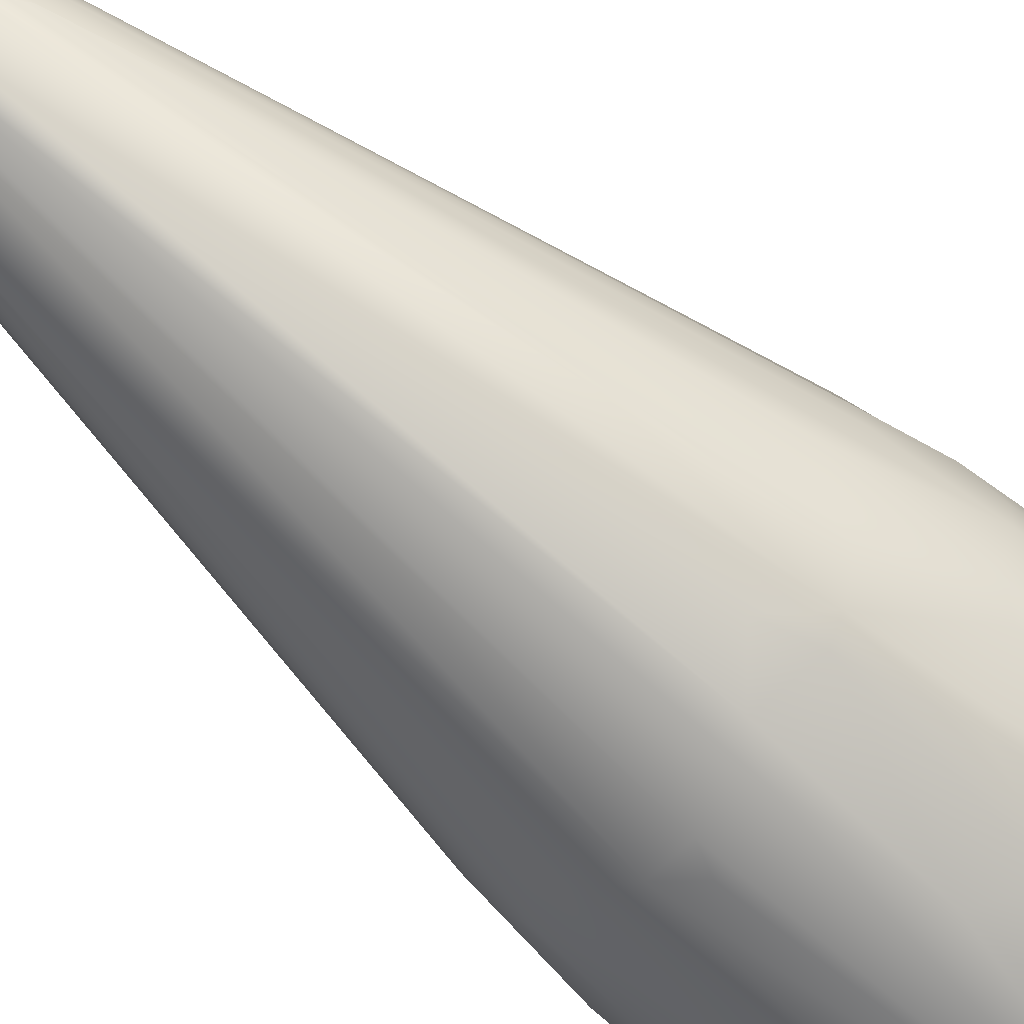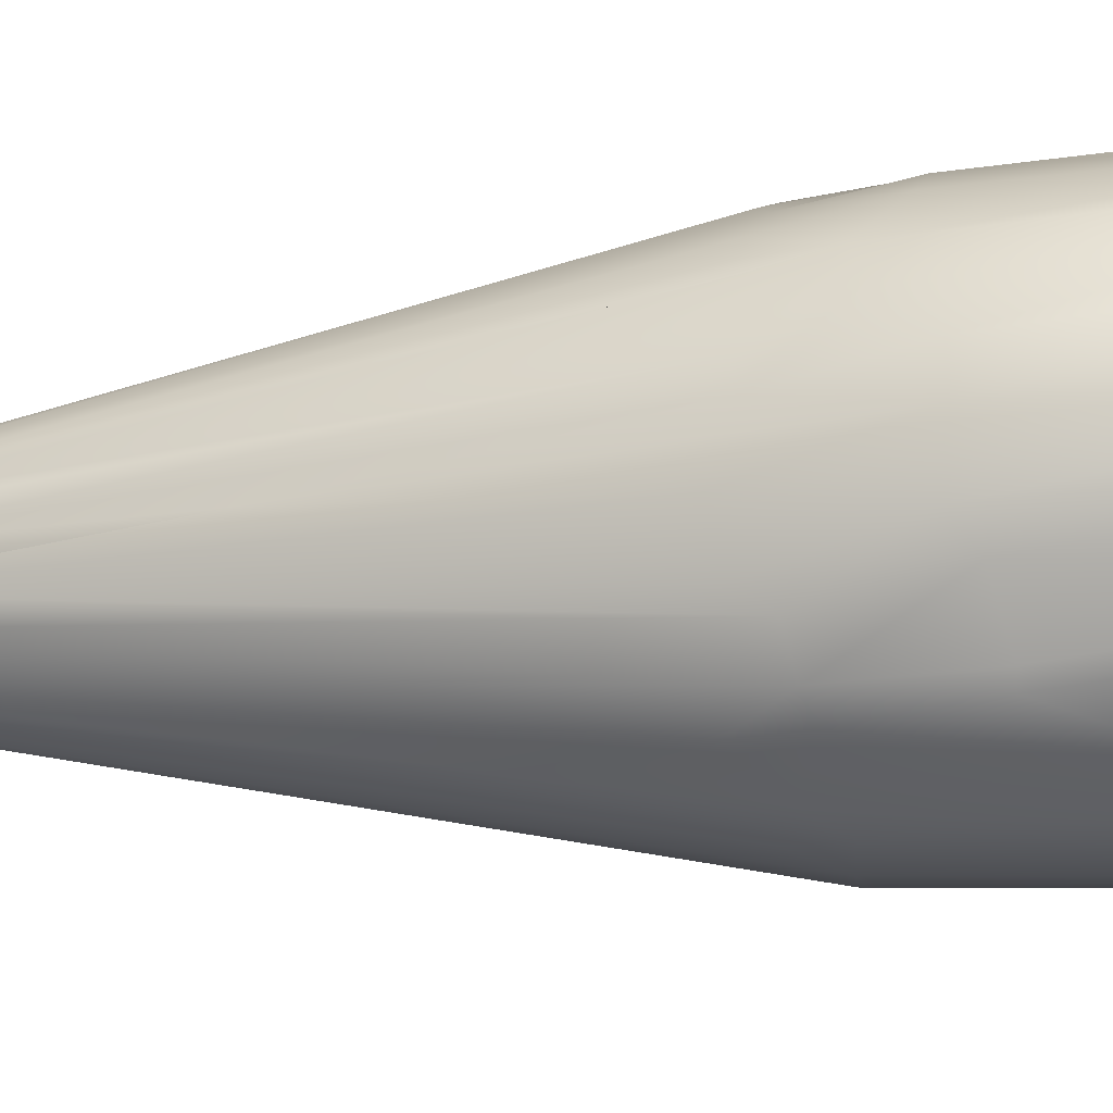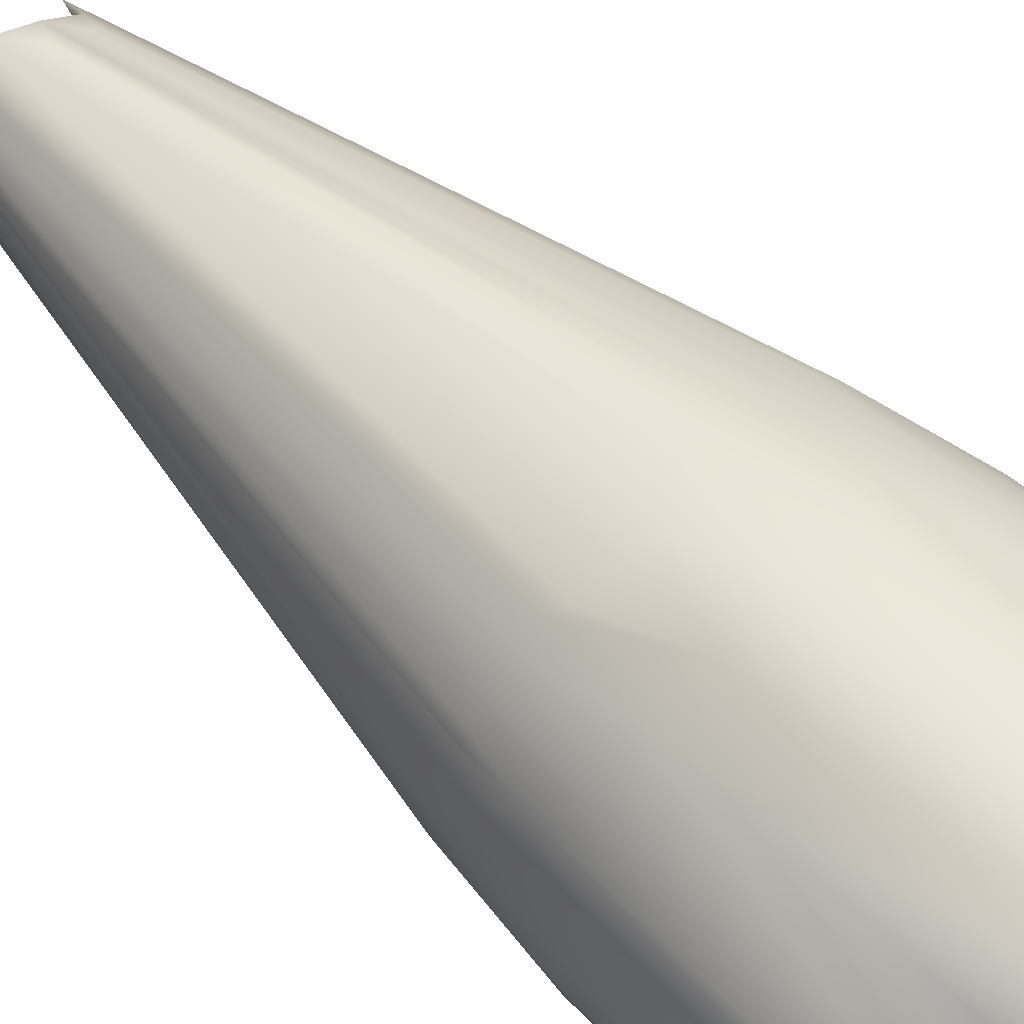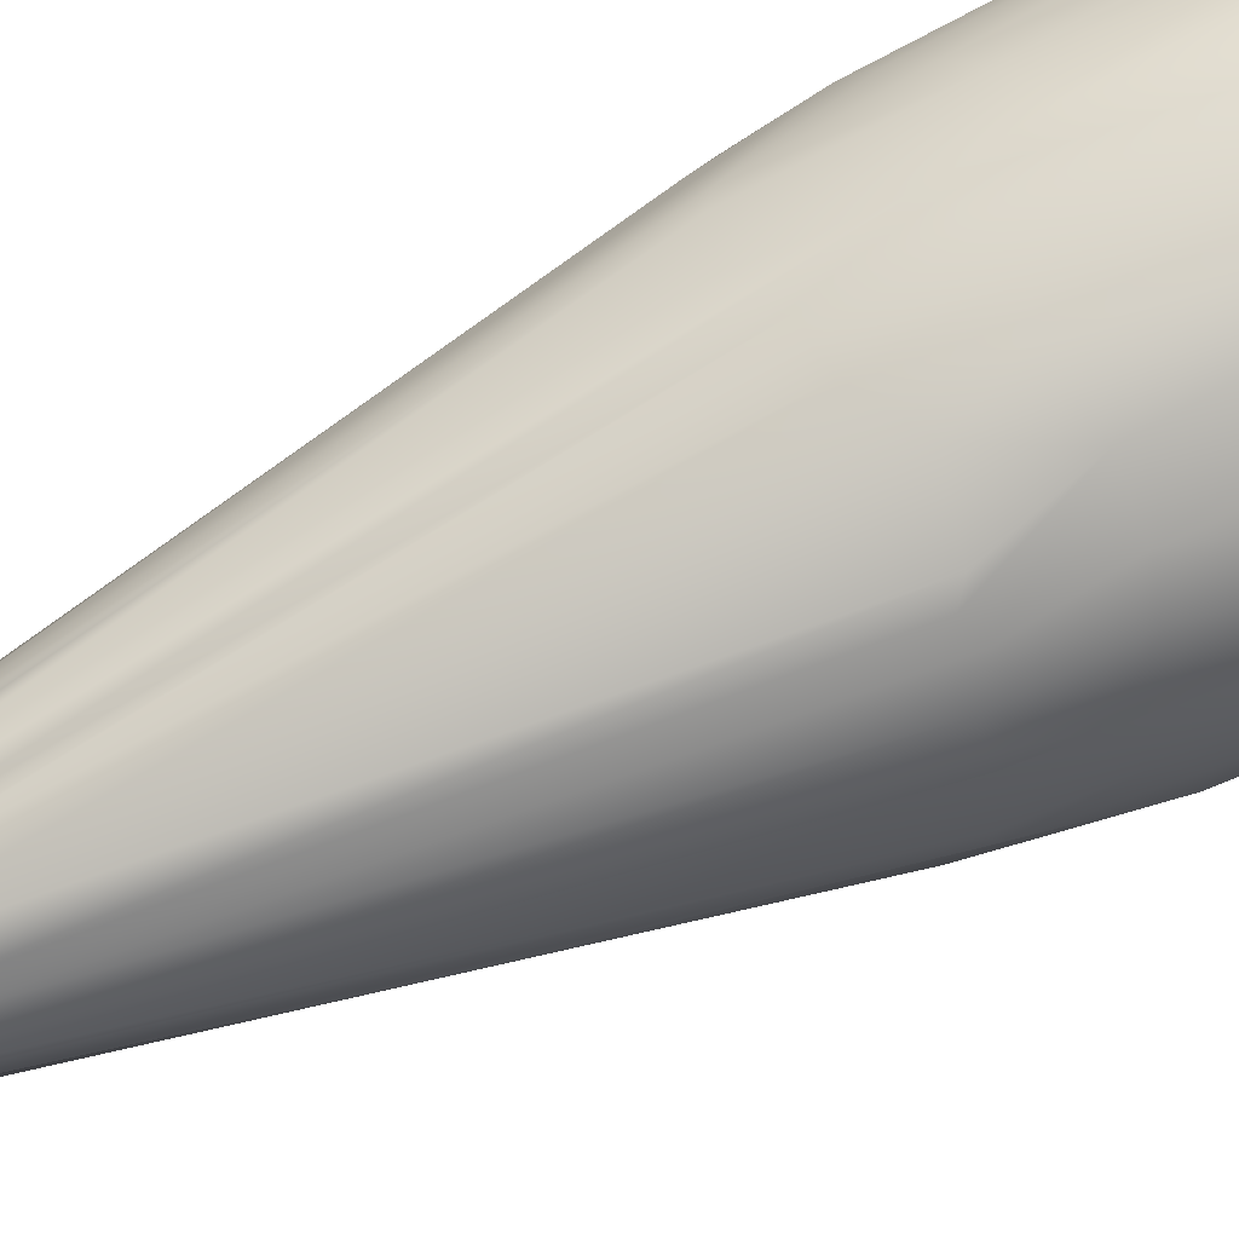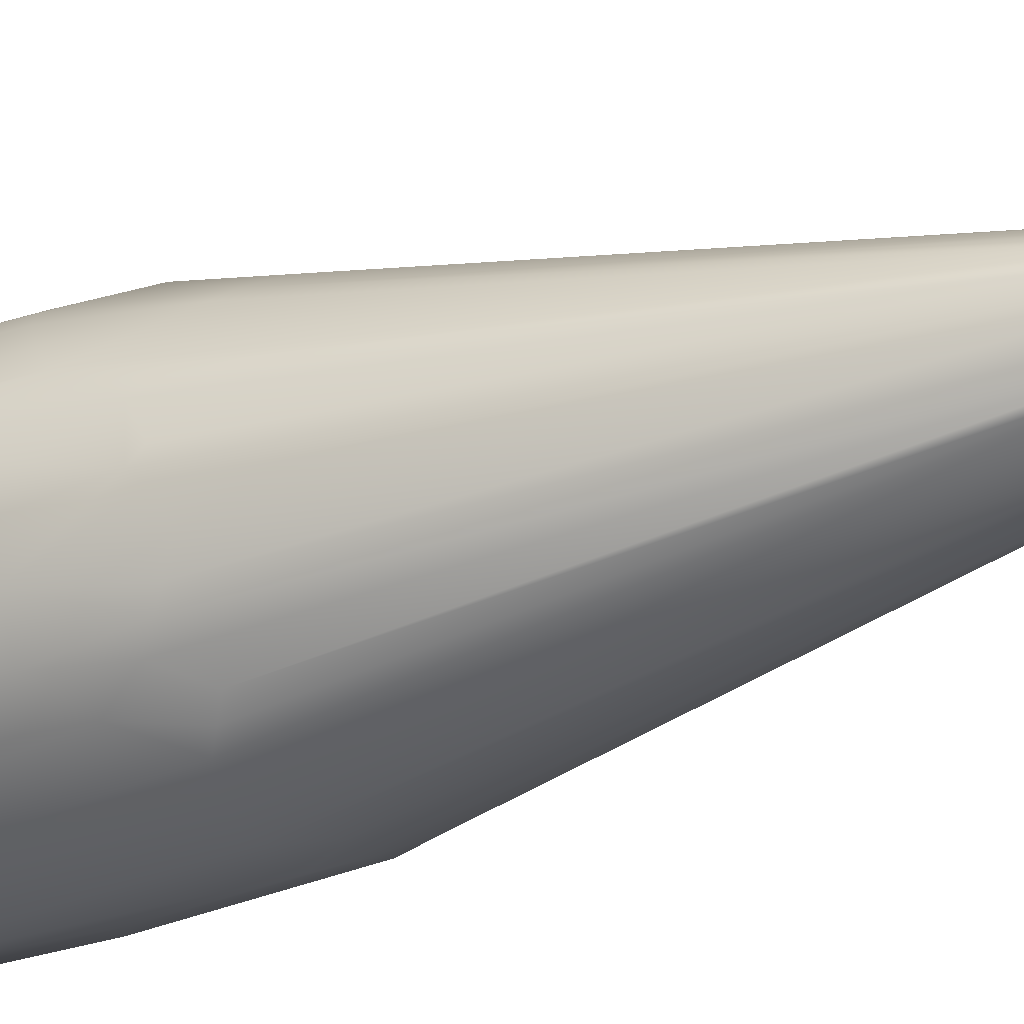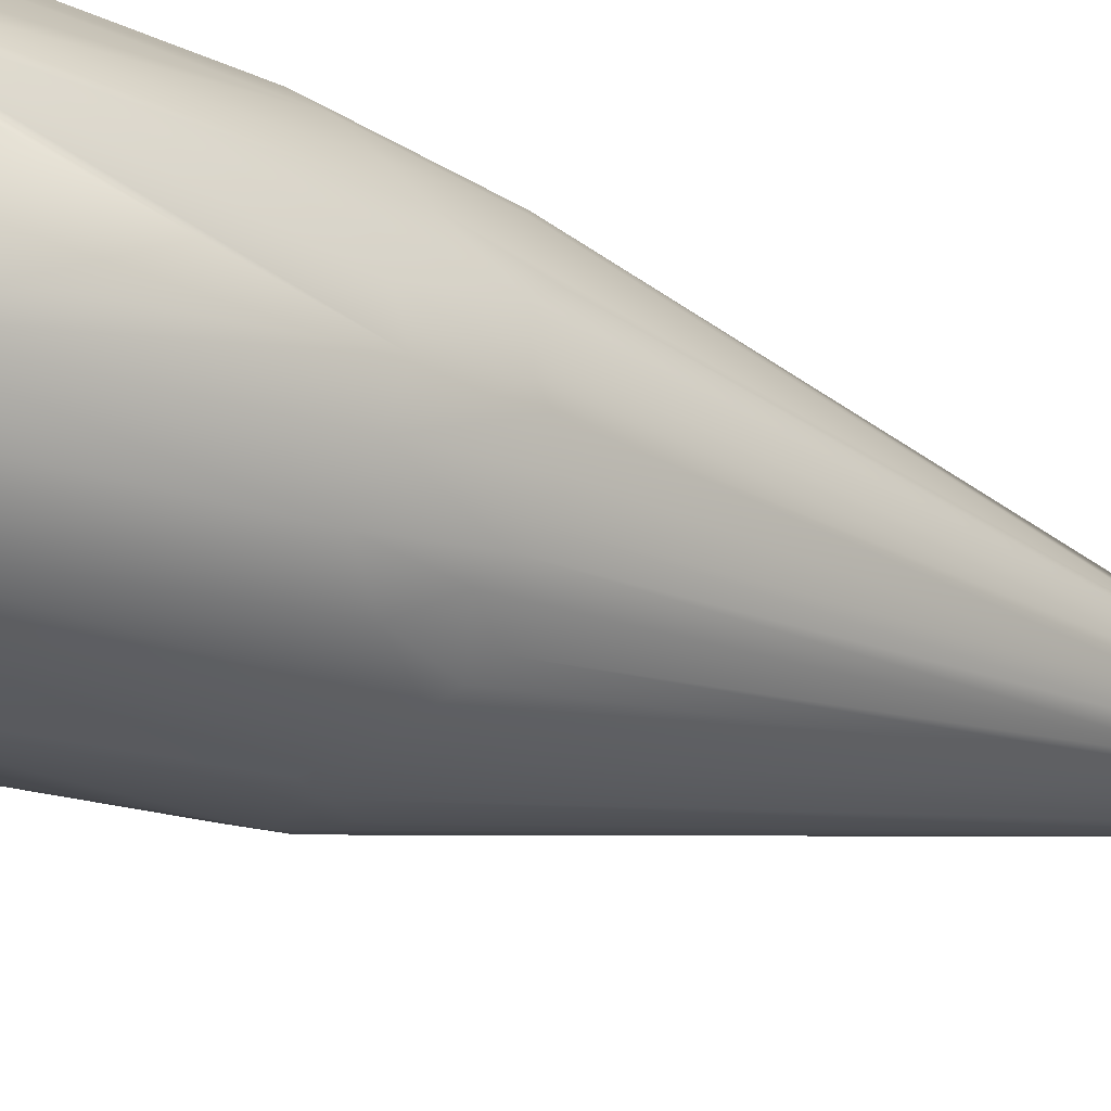
<metadata>
{"format":"obj","ext":"obj","renderer":"f3d","projection":"perspective","resolution":1024,"background":"white","views":[{"elev":-67.0,"azim":48.5,"up":"+Y"},{"elev":-25.7,"azim":97.5,"up":"+Y"},{"elev":58.5,"azim":134.2,"up":"+Y"},{"elev":73.6,"azim":64.7,"up":"+Y"},{"elev":-25.7,"azim":-59.3,"up":"+Y"},{"elev":-25.2,"azim":-124.6,"up":"+Y"}]}
</metadata>
<code>
v 0.001935 0.001907 0.1627
v 0.03384 -0.001877 0.009877
v -0.02738 0.01563 0.009816
v 0.03144 -0.006594 0.007827
v 0.01474 0.03519 0.06176
v -0.01174 0.03327 0.01216
v -0.007654 0.009785 0.1546
v 0.009254 -0.02168 0.007905
v 0.000492 0.03914 0.01174
v 0.03311 0.01071 0.06067
v -0.02649 0.01761 0.009786
v -0.01198 -0.01387 0.07436
v 0.001959 -0.02281 0.01178
v 0.0278 -0.01149 0.009643
v 0.02316 0.0335 0.009801
v -0.009252 -0.01929 0.007828
v 0.03202 0.01512 0.06531
v 0.03603 0.0137 0.009779
v 0.03327 0.02544 0.01357
v -0.02194 0.01566 0.07632
v -0.01786 0.0274 0.0274
v 0.01166 0.01566 0.1526
v -0.009753 -0.01564 0.07241
v -0.004408 0.002255 0.1589
v -0.000827 -0.0193 0.06654
v 0 -0.02131 0.007828
v 0.01174 -0.01801 0.07434
v 0.02932 -0.006177 0.05861
v 0.03092 0.007828 0.07632
v 0.01231 0.03917 0.01175
v -1e-06 0.03914 0.01239
v -0.003914 0.03261 0.07632
v -0.01991 -0.01175 0.0115
v -0.02366 0.007828 0.07436
v 0.03566 0.003637 0.009778
v 0.03524 0.02159 0.01173
v -0.02348 0.02134 0.01174
v -0.007687 -0.01999 0.01205
v -0.01414 -0.01174 0.07632
v 0.001936 -0.000683 0.1594
v -0.003863 0.001207 0.1568
v 0.03107 -0.00239 0.06167
v 0.001957 0.03381 0.07632
v -0.0274 0.01421 0.007828
v -0.02526 -0.002044 0.01178
v -0.02368 -0.006171 0.01408
v -0.02552 0.003714 0.06049
v -0.02373 -0.002354 0.05946
v -0.00777 0.007828 0.1546
v 0.03173 0.02316 0.009784
v 0.02217 0.005382 0.1164
v 0.02148 0.03147 0.06182
v -0.02554 0.00915 0.05871
v -0.01767 0.02381 0.07599
v -0.009807 0.02927 0.07951
v 0.001957 0.01799 0.1546
v -0.01566 0.02935 0.01298
v 0.01324 0.0137 0.1526
v 0.0274 0.02153 0.07652
v -0.01985 -0.008388 0.05896
v -0.005991 0.003719 0.1566
v 0.01095 -0.01993 0.04945
v 0.005871 -0.0185 0.07632
v 0.01783 -0.01772 0.04381
v 0.01751 -0.01439 0.07936
v 0.0332 0.005013 0.06082
v -0.002921 0.03553 0.06163
v -0.01761 0.0276 0.02348
v -0.01541 -0.01258 0.06466
v -0.0174 -0.01291 0.009843
v -0.01267 -0.01724 0.01245
v -0.02364 0.01275 0.07188
v 0.03069 0.01136 0.07712
v 0.0137 0.007828 0.1565
v 0.02931 0.000725 0.07932
v 0.009272 0.03486 0.07209
v -0.005472 0.01099 0.1621
v -0.004377 0.01382 0.1575
v -0.02144 0.02183 0.06033
v -0.008072 0.03349 0.06456
v 0.0285 0.01957 0.07629
v 0.01765 0.0319 0.07401
v 0.009554 0.01628 0.1565
v 0.01965 0.03041 0.07563
v -0.01982 -0.006424 0.073
v -0.005194 -0.01801 0.07032
v -0.01821 -0.009306 0.07081
v 0.004006 0.003172 0.1796
v 0.01973 -0.0149 0.07221
v 0.001125 -0.01945 0.07057
v 0.007651 -0.000716 0.1575
v 0.0265 -0.005614 0.07828
v 0.02587 -0.008249 0.07418
v -0.01003 0.03295 0.05286
v -0.01556 0.02919 0.05546
v -0.01575 0.02945 0.02348
v -0.02397 0.005836 0.07244
v 0.01362 0.004151 0.1546
v 0.000366 0.01673 0.158
v -0.00327 0.01566 0.1546
v -0.0232 0.01804 0.06348
v -0.001957 0.01648 0.1546
v -0.001327 0.03321 0.07661
v 0.02543 0.02457 0.07632
v 0.005597 0.01722 0.1599
v 0.02233 0.02838 0.07441
v -0.00536 0.009448 0.1605
v 0.01417 -0.01957 0.01174
v 0.0225 -0.0125 0.07301
v 0.02418 -0.01258 0.05675
v 0.01131 0.002349 0.1589
v 0.006194 0.03631 0.06397
v 0.001957 0.03641 0.06164
v -0.01554 0.02567 0.0776
v -0.0221 -8.5e-05 0.07644
v -0.02089 -0.004071 0.07437
v -0.02332 0.003913 0.07434
v 0.01381 0.01035 0.1546
v 0.02592 0.02747 0.06272
v -0.01873 0.026 0.05759
v 0.02943 0.02117 0.06818
v 0.01286 0.0116 0.1577
v 0.02268 -0.01417 0.05692
v 0.008791 -0.01953 0.06996
v -0.007184 0.005987 0.1561
v 0.02984 -0.009436 0.009509
v 0.007837 0.0125 0.1628
f 44 15 4
f 9 44 6
f 11 6 44
f 11 44 3
f 126 4 2
f 15 44 9
f 15 9 30
f 47 3 44
f 35 4 18
f 18 36 10
f 19 15 52
f 26 13 16
f 26 8 13
f 4 14 8
f 4 8 26
f 4 16 44
f 4 26 16
f 108 8 14
f 28 126 2
f 31 9 6
f 70 44 16
f 60 46 33
f 47 44 45
f 35 2 4
f 66 35 18
f 18 4 50
f 15 50 4
f 36 50 15
f 36 15 19
f 17 10 36
f 119 19 52
f 77 20 7
f 37 6 11
f 37 120 21
f 38 16 13
f 39 12 41
f 39 41 24
f 62 124 13
f 62 13 8
f 25 86 13
f 126 14 4
f 42 28 2
f 112 30 31
f 94 31 6
f 44 70 45
f 33 46 45
f 33 45 70
f 70 16 71
f 46 60 48
f 60 85 48
f 47 45 46
f 117 115 125
f 49 7 34
f 49 117 125
f 10 66 18
f 50 36 18
f 52 15 30
f 101 11 3
f 57 6 37
f 120 37 11
f 58 104 22
f 84 83 22
f 84 82 83
f 60 33 69
f 86 23 38
f 38 13 86
f 87 12 39
f 87 69 12
f 64 62 8
f 90 25 13
f 90 86 25
f 27 124 62
f 27 62 89
f 64 89 62
f 24 41 40
f 23 41 12
f 23 12 69
f 23 71 38
f 86 41 23
f 86 40 41
f 65 27 89
f 64 8 108
f 42 35 66
f 75 98 92
f 111 93 98
f 30 9 31
f 80 31 94
f 94 6 95
f 95 6 96
f 95 96 21
f 68 6 57
f 68 57 37
f 68 37 21
f 69 33 71
f 70 71 33
f 71 16 38
f 48 47 46
f 72 34 7
f 72 7 20
f 72 20 101
f 116 61 125
f 48 116 115
f 107 7 49
f 107 49 125
f 97 49 34
f 73 29 17
f 10 17 29
f 74 51 29
f 74 29 73
f 76 43 105
f 5 52 30
f 121 36 19
f 53 3 47
f 101 20 77
f 80 99 32
f 105 43 56
f 101 79 11
f 104 58 59
f 81 59 58
f 81 58 122
f 87 60 69
f 85 87 24
f 85 60 87
f 87 39 24
f 88 27 91
f 90 63 88
f 65 89 109
f 90 13 124
f 1 24 40
f 61 85 24
f 69 71 23
f 123 126 110
f 123 14 126
f 75 42 66
f 42 75 92
f 92 98 93
f 93 42 92
f 113 112 31
f 94 95 80
f 95 114 80
f 120 95 21
f 96 6 68
f 96 68 21
f 48 85 116
f 47 48 97
f 97 34 72
f 115 116 125
f 117 97 48
f 117 48 115
f 53 47 97
f 97 117 49
f 98 75 51
f 112 5 30
f 112 43 76
f 82 84 5
f 121 59 81
f 121 104 59
f 100 55 114
f 114 54 77
f 78 114 77
f 101 77 54
f 102 100 99
f 102 80 55
f 102 99 80
f 99 56 32
f 67 80 32
f 103 56 43
f 103 32 56
f 122 58 22
f 105 82 76
f 83 82 105
f 106 84 22
f 106 22 104
f 119 106 104
f 106 119 52
f 106 52 5
f 106 5 84
f 85 61 116
f 123 89 64
f 124 63 90
f 88 63 124
f 88 91 40
f 91 65 109
f 86 90 40
f 40 90 88
f 40 111 1
f 40 91 111
f 91 27 65
f 109 89 123
f 108 14 64
f 126 28 110
f 109 110 28
f 64 14 123
f 2 35 42
f 66 10 29
f 93 109 28
f 67 113 31
f 113 103 43
f 113 43 112
f 67 31 80
f 53 97 72
f 107 78 77
f 122 121 81
f 121 17 36
f 111 51 74
f 111 98 51
f 127 111 74
f 127 74 122
f 17 121 73
f 122 73 121
f 118 73 122
f 118 122 74
f 118 74 73
f 66 29 51
f 76 5 112
f 119 121 19
f 72 3 53
f 72 101 3
f 55 100 102
f 95 120 54
f 120 79 54
f 79 101 54
f 67 32 103
f 120 11 79
f 127 122 83
f 122 22 83
f 121 119 104
f 82 5 76
f 124 27 88
f 125 61 24
f 24 1 107
f 66 51 75
f 42 93 28
f 111 91 109
f 114 95 54
f 114 55 80
f 114 78 100
f 107 77 7
f 107 125 24
f 127 1 111
f 99 105 56
f 99 100 78
f 67 103 113
f 83 99 127
f 109 123 110
f 1 127 107
f 109 93 111
f 127 99 78
f 99 83 105
f 127 78 107

</code>
